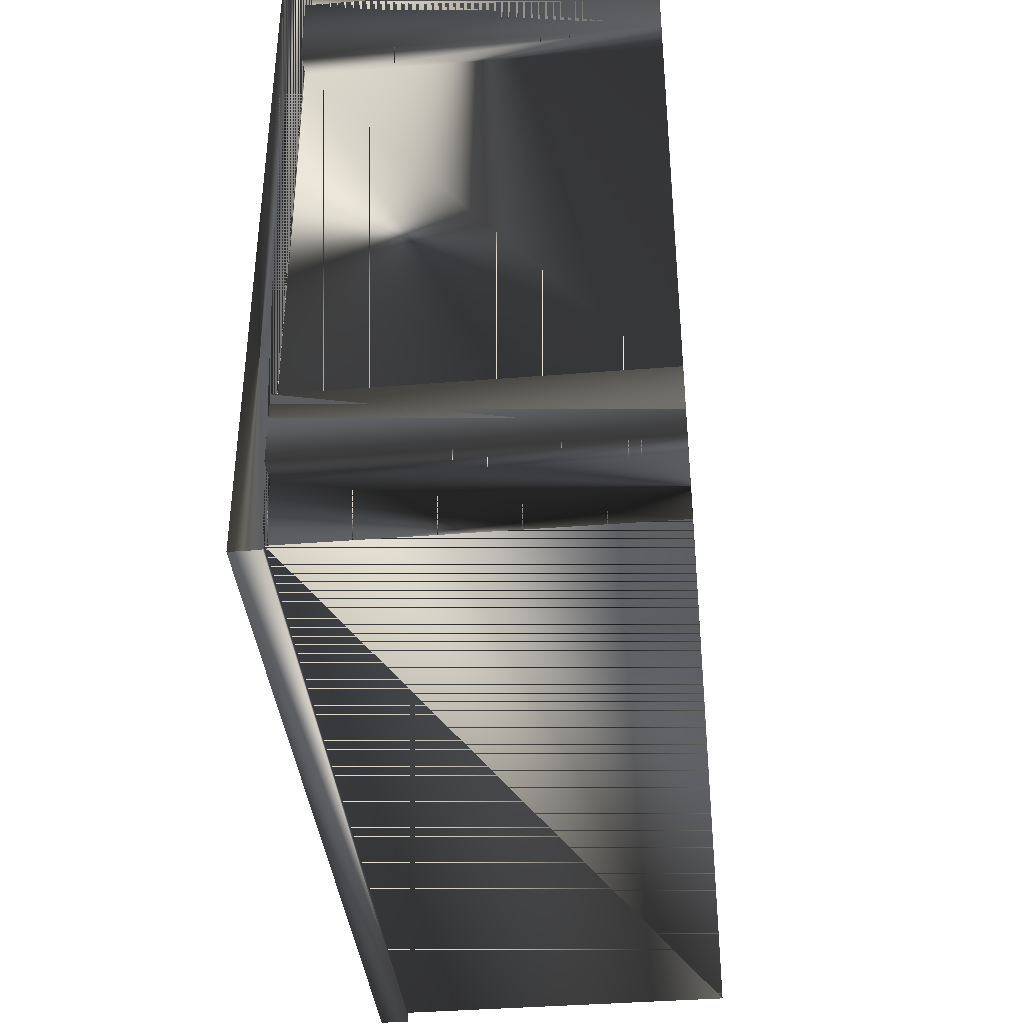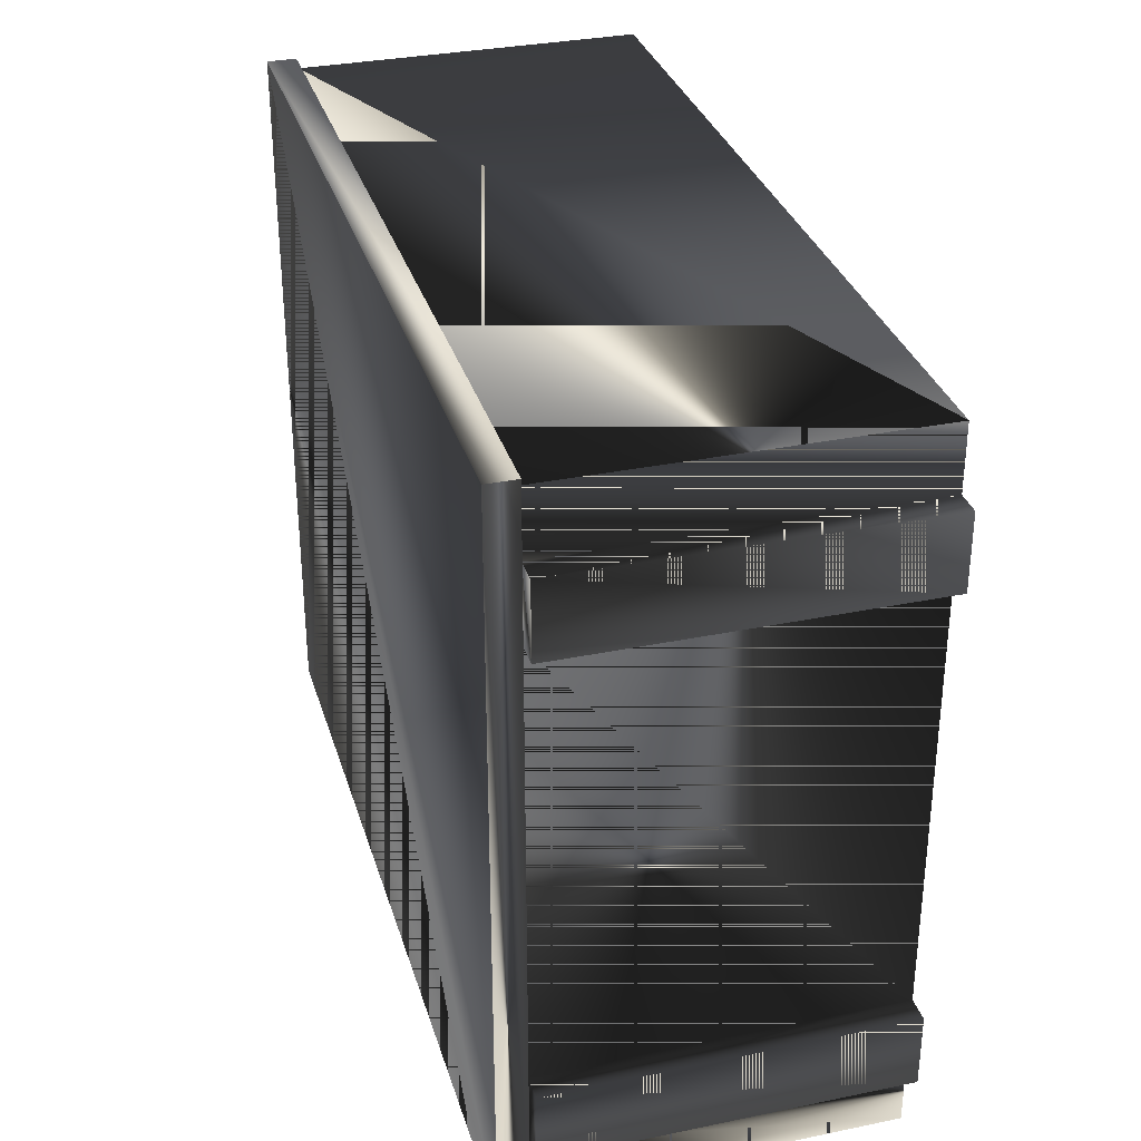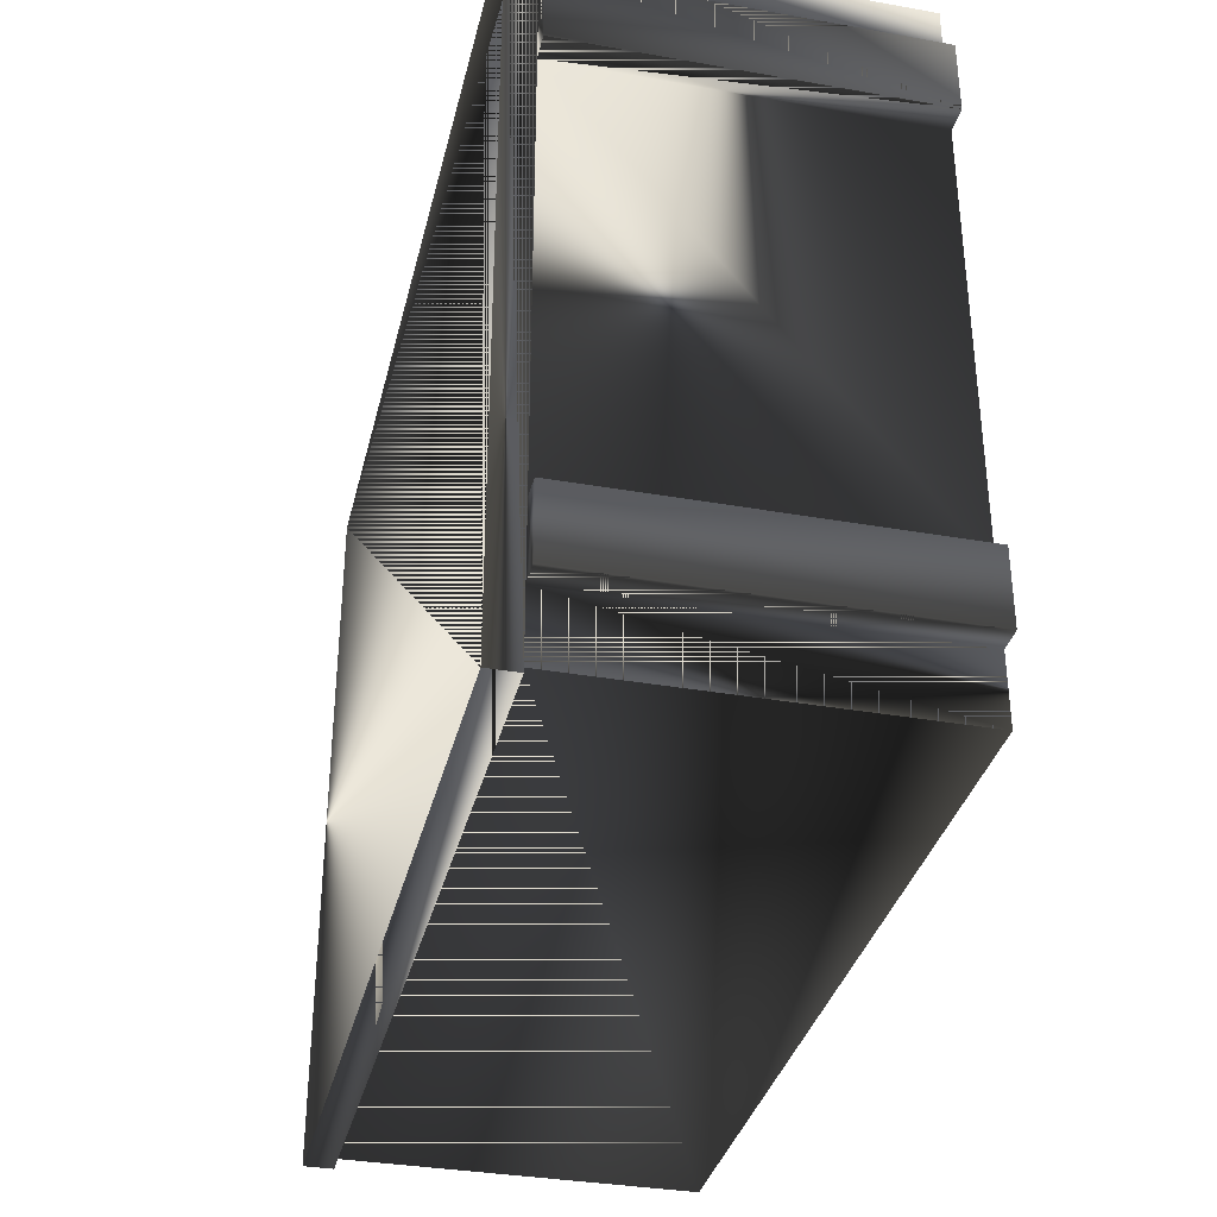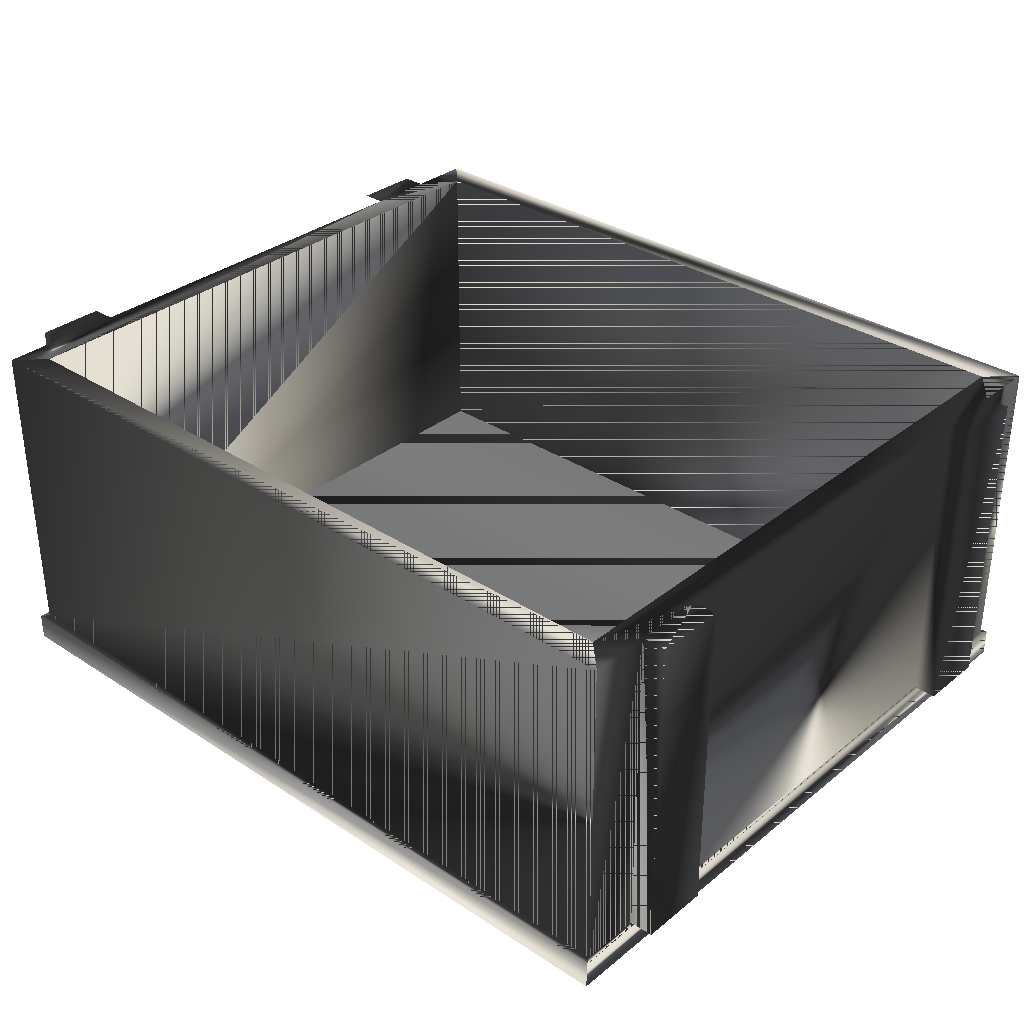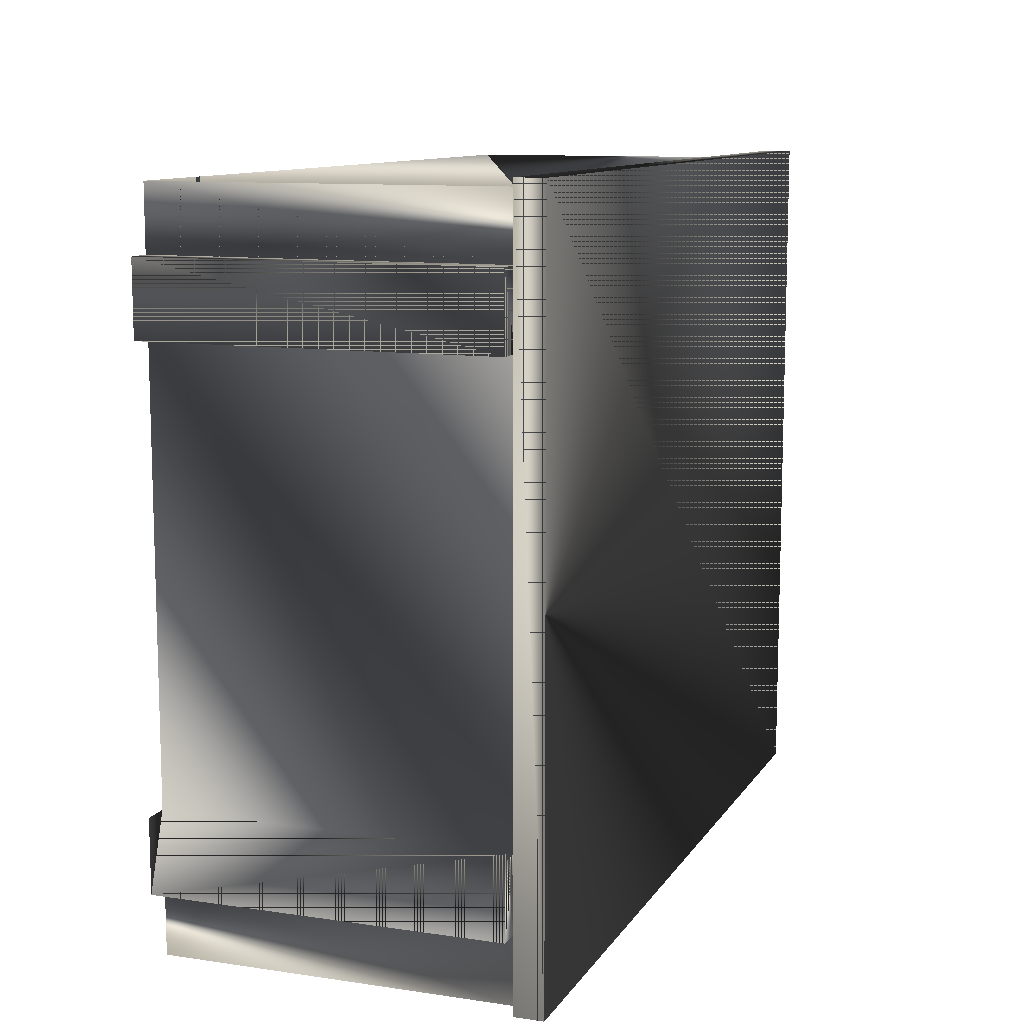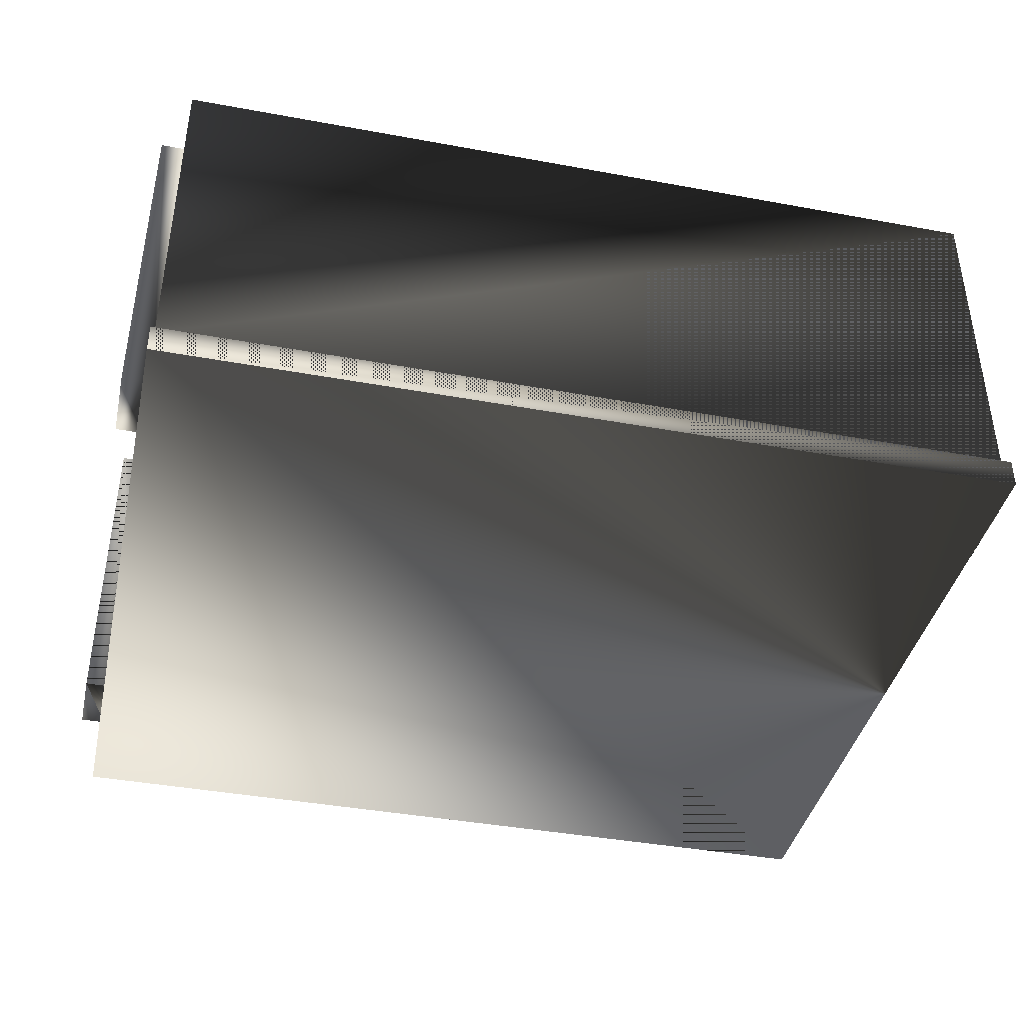
<metadata>
{"format":"obj","ext":"obj","renderer":"f3d","projection":"perspective","resolution":1024,"background":"white","views":[{"elev":-38.6,"azim":95.8,"up":"+Z"},{"elev":32.4,"azim":74.0,"up":"+Z"},{"elev":-34.7,"azim":76.7,"up":"+Z"},{"elev":32.7,"azim":42.1,"up":"+Y"},{"elev":10.7,"azim":-69.8,"up":"+Z"},{"elev":-40.6,"azim":167.3,"up":"+Y"}]}
</metadata>
<code>
g SM_fragcrate1a
v 16.69 0.09089 14.82
v -16.88 0.09089 14.82
v 16.69 0.09089 -13.82
v 16.69 0.09089 14.82
v -16.88 0.09089 -13.82
v 16.69 0.09089 -13.82
v -16.88 0.09089 14.82
v -16.88 0.09089 -13.82
v -15.47 1.27 -12.39
v -15.47 14.83 -12.39
v -15.47 14.83 13.36
v -15.47 1.27 13.36
v 15.38 1.27 -12.39
v 15.38 14.83 -12.39
v -15.47 14.83 -12.39
v -15.47 1.27 -12.39
v 15.38 14.83 13.36
v 15.38 1.27 13.36
v 15.38 14.83 -12.39
v 15.38 1.27 -12.39
v -15.47 1.27 13.36
v -15.47 14.83 13.36
v 15.38 14.83 13.36
v 15.38 1.27 13.36
v -15.47 14.83 -12.39
v -15.47 14.83 13.36
v 15.38 14.83 -12.39
v -15.47 14.83 -12.39
v 15.38 14.83 13.36
v 15.38 14.83 -12.39
v -15.47 14.83 13.36
v 15.38 14.83 13.36
v -15.47 1.27 -12.39
v -15.47 1.27 13.36
v 15.38 1.27 13.36
v 15.38 1.27 -12.39
v 16.69 0.09089 14.82
v -16.88 0.09089 14.82
v -16.88 0.09089 -13.82
v 16.69 0.09089 -13.82
v -16.62 14.83 -13.53
v -16.62 14.83 -13.53
v 16.53 14.83 14.51
v 16.53 14.83 14.51
v 16.53 14.83 -13.53
v 16.53 14.83 -13.53
v -16.62 14.83 14.51
v -16.62 14.83 14.51
v 16.53 1.259 9.098
v 16.53 14.83 9.098
v 17.52 14.83 9.098
v 16.53 14.83 -7.996
v 17.52 14.83 -10.88
v -16.62 14.83 9.098
v -17.61 14.83 11.99
v 16.53 1.259 -7.999
v -16.62 1.259 -7.997
v -17.61 1.259 -10.88
v -16.62 1.259 9.098
v 17.52 1.259 -7.999
v -17.61 1.259 9.098
v -16.62 1.259 14.51
v -16.62 1.259 14.51
v 16.53 1.259 -13.53
v 16.53 1.259 -13.53
v 17.52 1.259 9.098
v 16.53 1.259 -10.89
v -16.62 1.259 11.99
v 16.53 1.259 14.51
v 16.53 1.259 14.51
v -16.62 14.83 -10.89
v -16.62 1.259 -13.53
v -16.62 1.259 -13.53
v -17.61 1.259 11.99
v -17.61 14.83 9.098
v 17.52 1.259 11.99
v 16.53 14.83 11.99
v 17.52 14.83 11.99
v 17.52 1.259 -10.89
v 17.52 14.83 -7.996
v -17.61 14.83 -10.89
v -16.62 14.83 -7.998
v 16.53 14.83 -10.88
v -16.62 1.259 -10.88
v 16.53 1.259 11.99
v -16.62 14.83 11.99
v -16.88 1.238 -13.82
v -16.88 1.238 -13.82
v 16.69 1.238 14.82
v 16.69 1.238 14.82
v -16.88 1.238 14.82
v -16.88 1.238 14.82
v 16.69 1.238 -13.82
v 16.69 1.238 -13.82
v -17.61 1.259 -7.997
v -17.61 14.83 -7.998
f 40 37 38
f 34 35 36
f 36 33 34
f 63 70 44
f 44 48 63
f 54 82 57
f 49 56 52
f 64 73 42
f 42 45 64
f 12 9 10
f 52 50 49
f 19 18 17
f 10 11 12
f 16 13 14
f 24 21 22
f 22 23 24
f 14 15 16
f 18 19 20
f 57 59 54
f 38 39 40
f 45 42 28
f 25 82 26
f 29 50 52
f 48 44 32
f 28 27 45
f 29 52 30
f 32 31 48
f 82 54 26
f 76 66 51
f 56 49 90
f 77 29 43
f 77 43 69
f 49 50 51
f 29 77 50
f 52 83 30
f 53 80 60
f 83 46 30
f 46 83 67
f 54 86 26
f 55 75 61
f 86 47 26
f 47 86 68
f 67 56 90
f 60 79 53
f 72 84 71
f 59 57 88
f 57 81 58
f 57 84 88
f 61 74 55
f 68 59 88
f 52 56 60
f 79 60 56
f 54 59 61
f 74 61 59
f 89 91 2
f 8 7 92
f 4 3 93
f 87 94 6
f 85 49 66
f 51 66 49
f 65 67 90
f 67 65 46
f 62 68 88
f 68 62 47
f 2 1 89
f 93 90 4
f 71 41 72
f 71 25 41
f 6 5 87
f 92 88 8
f 55 74 68
f 59 68 74
f 86 54 75
f 61 75 54
f 49 85 90
f 69 85 77
f 51 78 76
f 78 51 50
f 76 78 77
f 50 77 78
f 53 79 67
f 56 67 79
f 83 52 80
f 60 80 52
f 58 81 71
f 82 81 57
f 82 71 81
f 25 71 82
f 80 53 83
f 67 83 53
f 71 84 58
f 95 58 84
f 66 76 85
f 77 85 76
f 68 86 55
f 75 55 86
f 84 72 88
f 94 87 73
f 85 69 90
f 91 89 70
f 70 63 91
f 88 92 62
f 90 93 65
f 73 64 94
f 84 57 95
f 58 95 57
f 81 82 96
f 81 96 82
f 38 37 40
f 36 35 34
f 34 33 36
f 44 70 63
f 63 48 44
f 57 82 54
f 52 56 49
f 42 73 64
f 64 45 42
f 10 9 12
f 49 50 52
f 17 18 19
f 12 11 10
f 14 13 16
f 22 21 24
f 24 23 22
f 16 15 14
f 20 19 18
f 54 59 57
f 40 39 38
f 28 42 45
f 26 82 25
f 52 50 29
f 32 44 48
f 45 27 28
f 30 52 29
f 48 31 32
f 26 54 82
f 51 66 76
f 90 49 56
f 43 29 77
f 69 43 77
f 51 50 49
f 50 77 29
f 30 83 52
f 60 80 53
f 30 46 83
f 67 83 46
f 26 86 54
f 61 75 55
f 26 47 86
f 68 86 47
f 90 56 67
f 53 79 60
f 71 84 72
f 88 57 59
f 58 81 57
f 88 84 57
f 55 74 61
f 88 59 68
f 60 56 52
f 56 60 79
f 61 59 54
f 59 61 74
f 2 91 89
f 92 7 8
f 93 3 4
f 6 94 87
f 66 49 85
f 49 66 51
f 90 67 65
f 46 65 67
f 88 68 62
f 47 62 68
f 89 1 2
f 4 90 93
f 72 41 71
f 41 25 71
f 87 5 6
f 8 88 92
f 68 74 55
f 74 68 59
f 75 54 86
f 54 75 61
f 90 85 49
f 77 85 69
f 76 78 51
f 50 51 78
f 77 78 76
f 78 77 50
f 67 79 53
f 79 67 56
f 80 52 83
f 52 80 60
f 71 81 58
f 57 81 82
f 81 71 82
f 82 71 25
f 83 53 80
f 53 83 67
f 58 84 71
f 84 58 95
f 85 76 66
f 76 85 77
f 55 86 68
f 86 55 75
f 88 72 84
f 73 87 94
f 90 69 85
f 70 89 91
f 91 63 70
f 62 92 88
f 65 93 90
f 94 64 73
f 95 57 84
f 57 95 58
f 96 82 81
f 82 96 81

</code>
